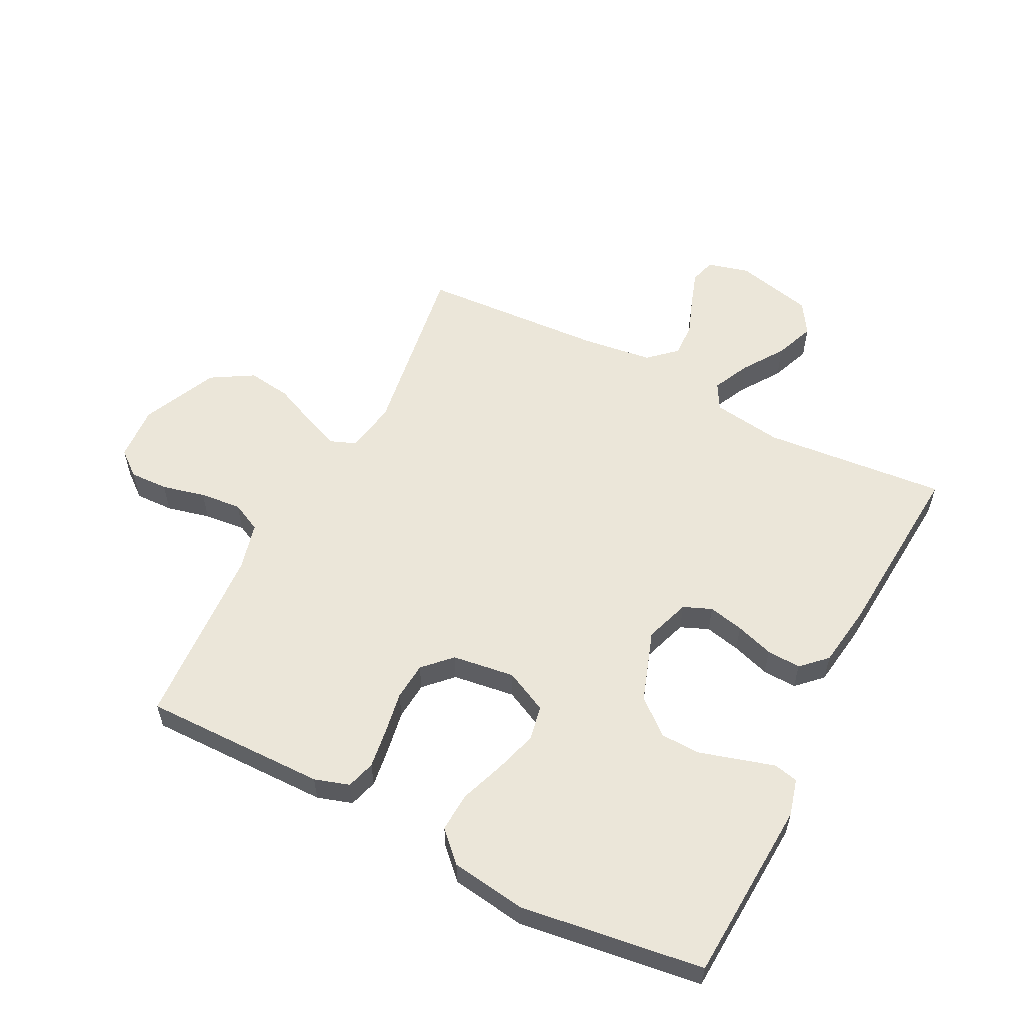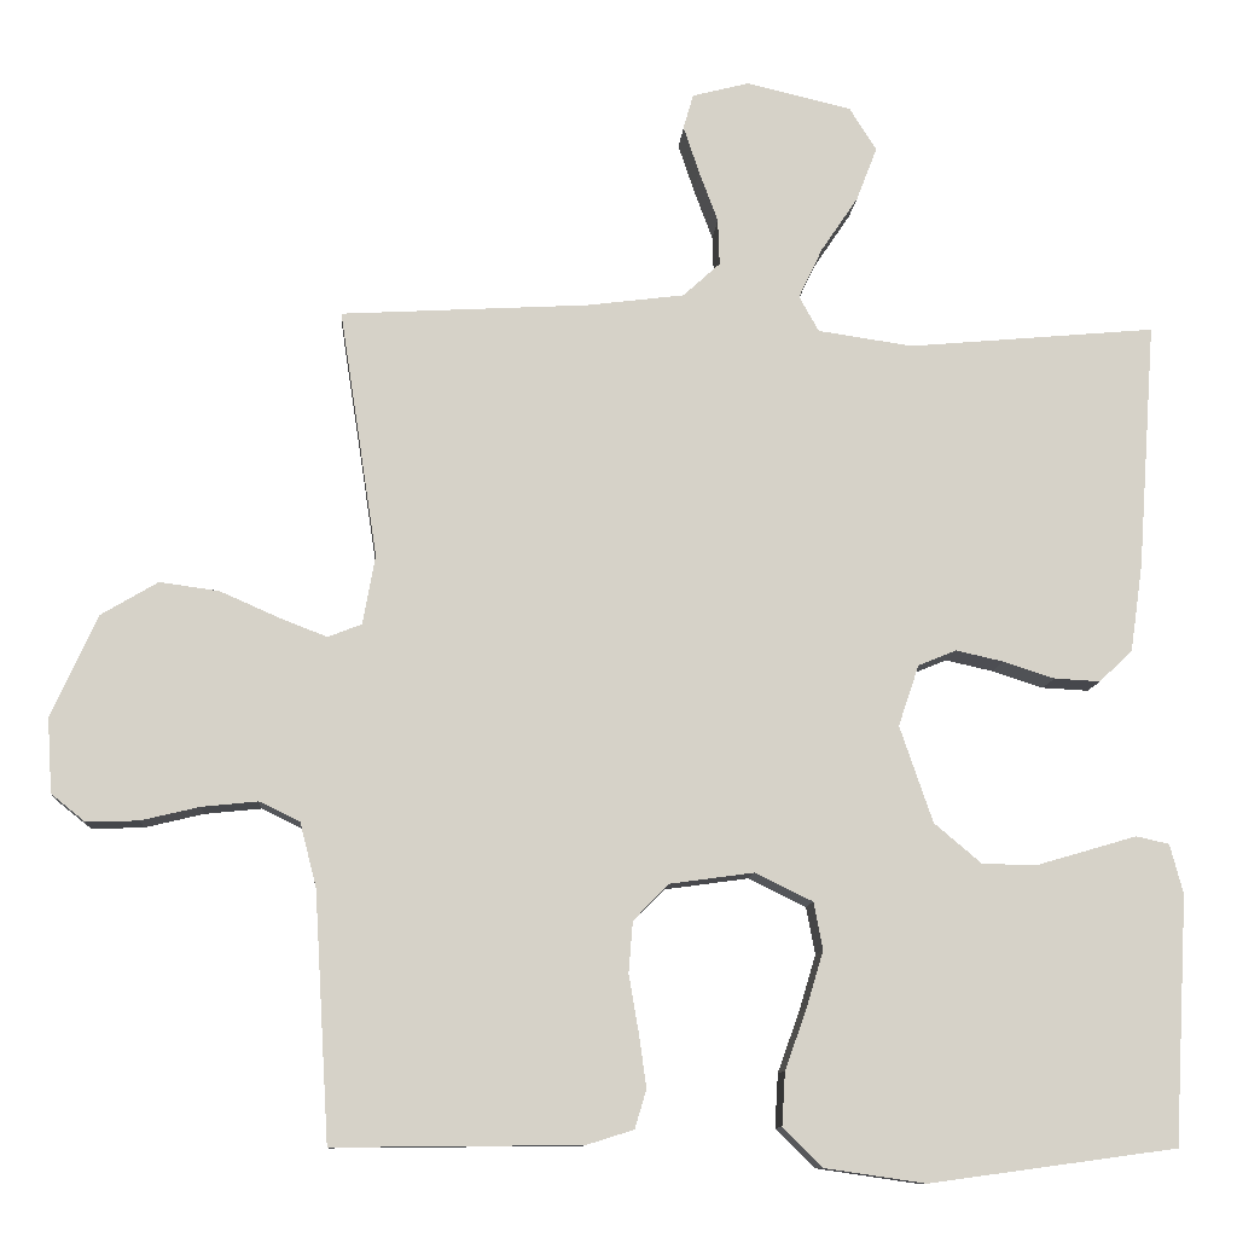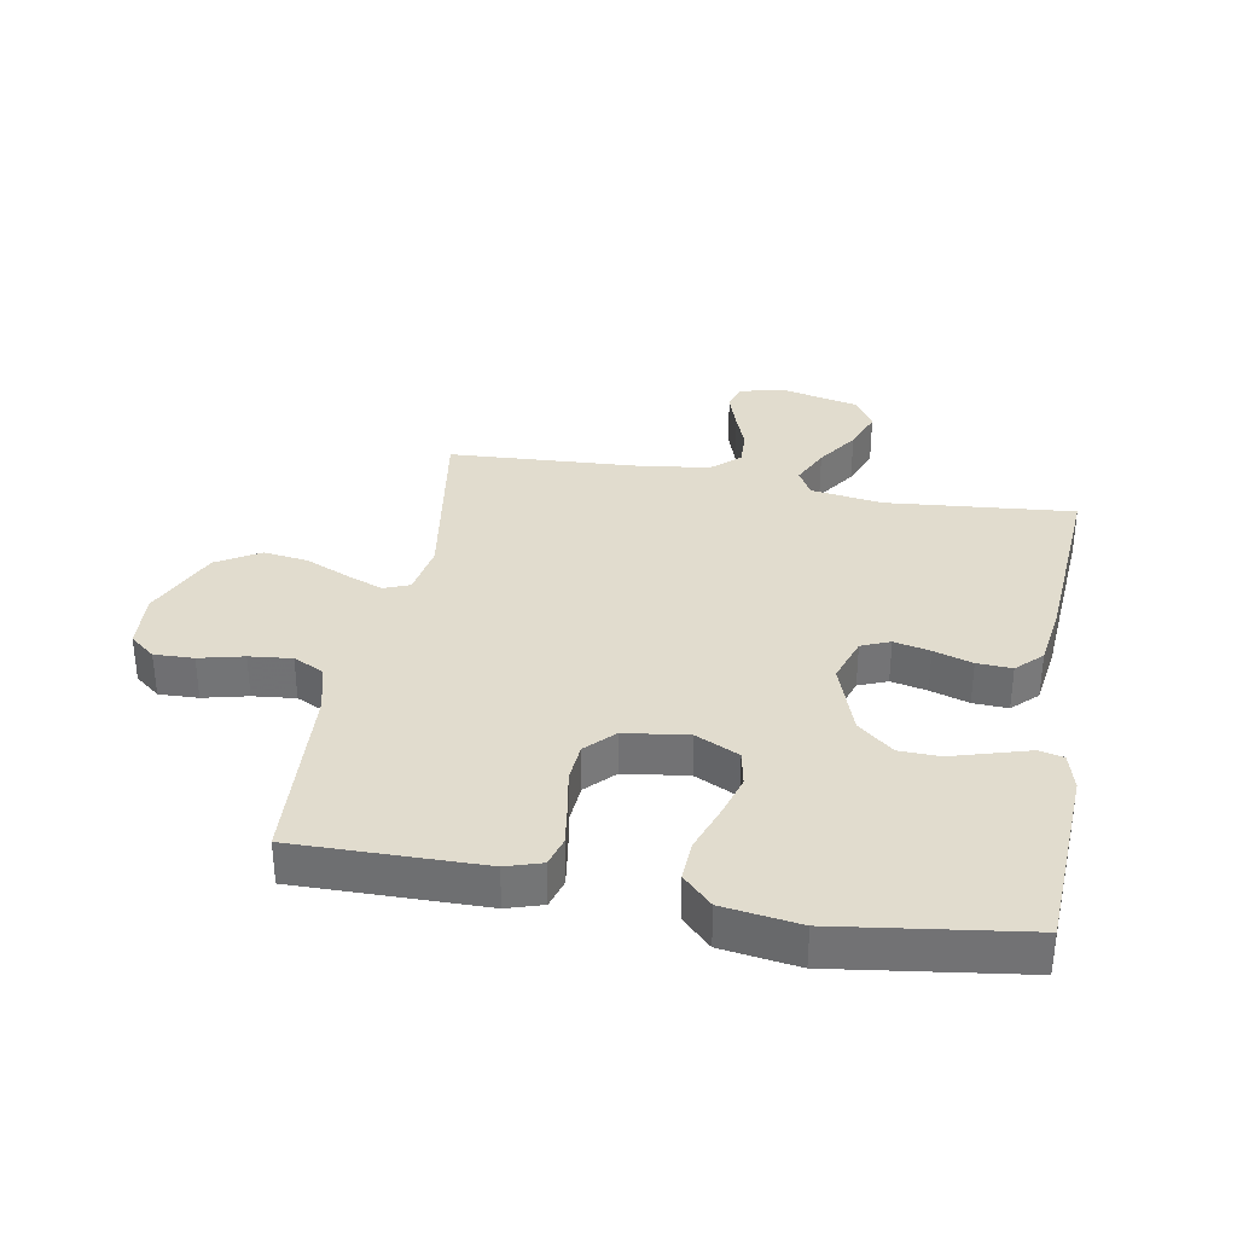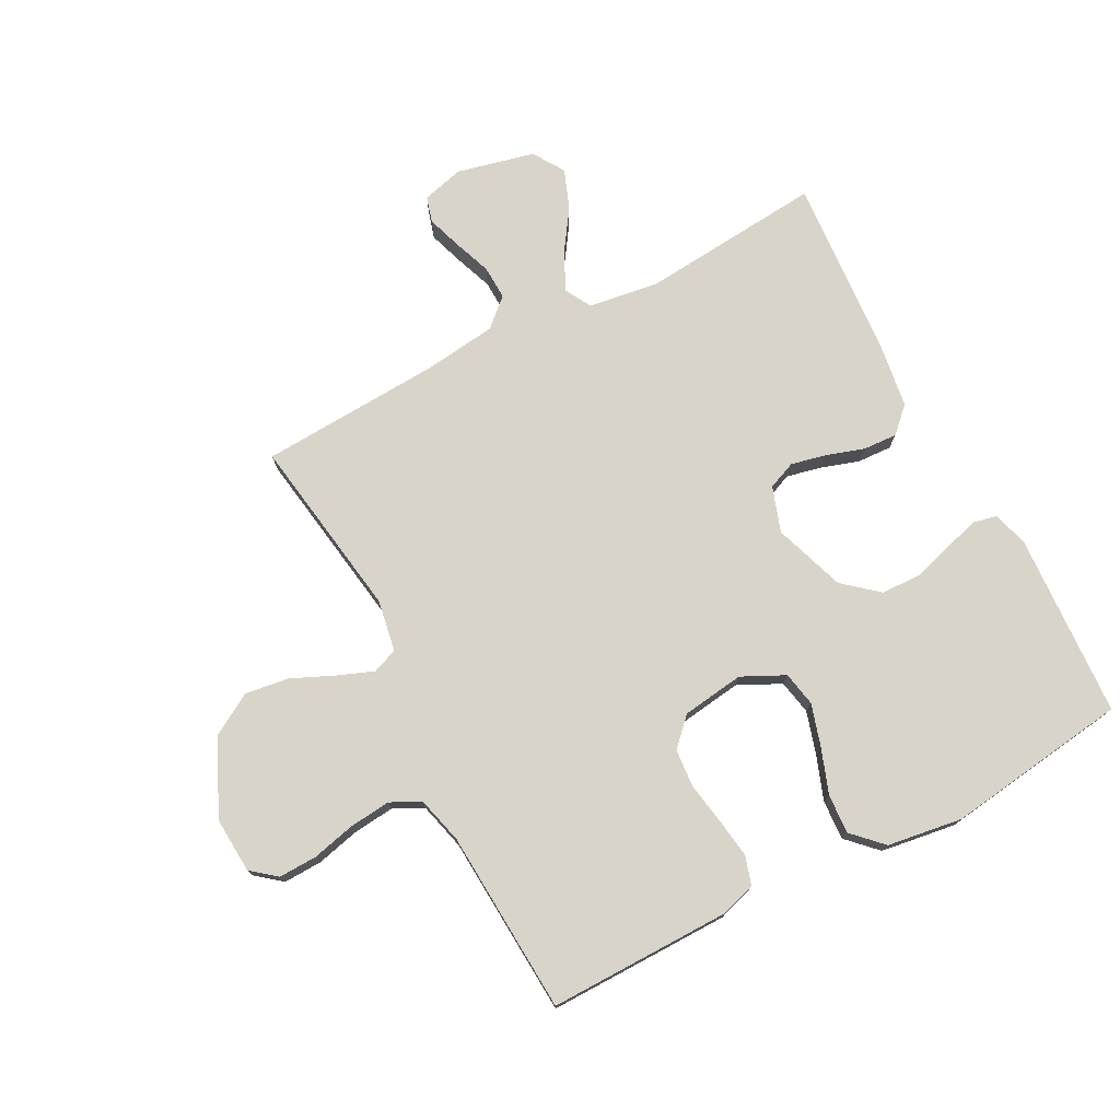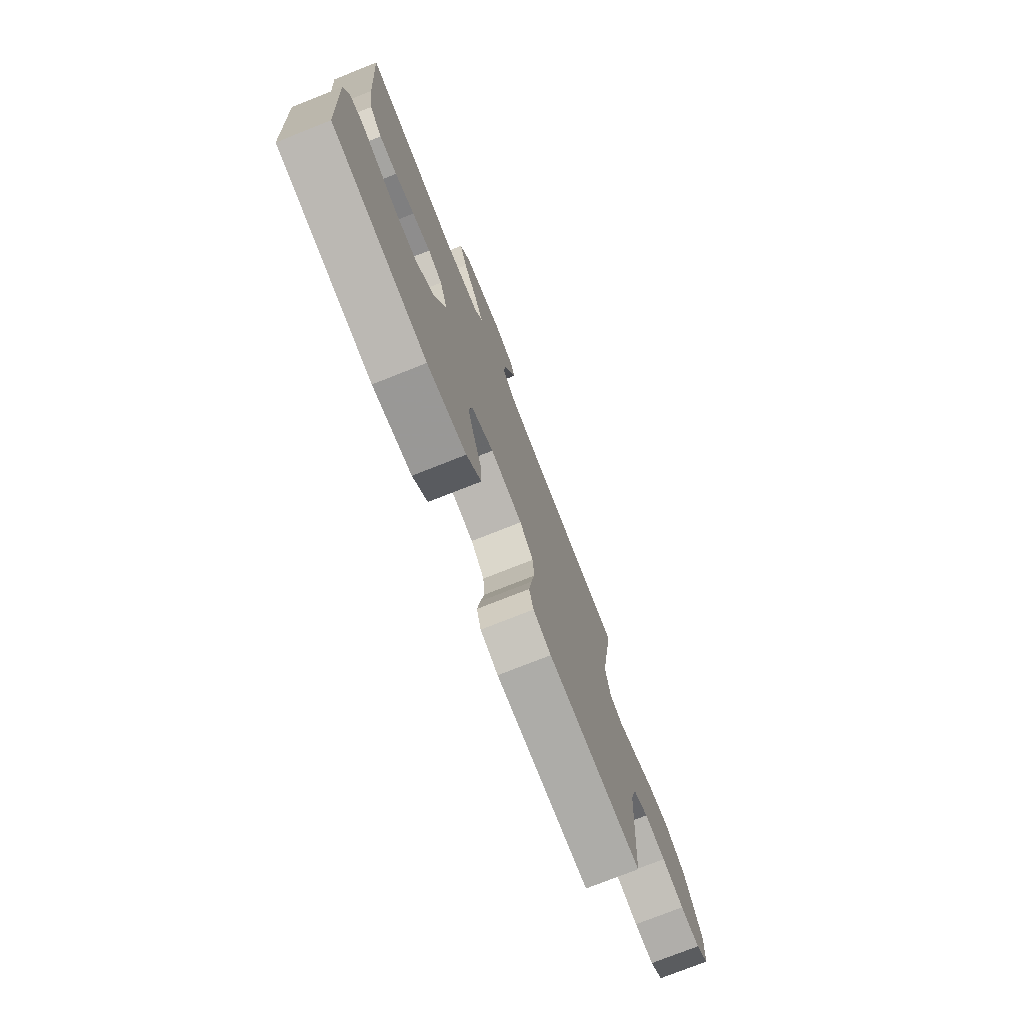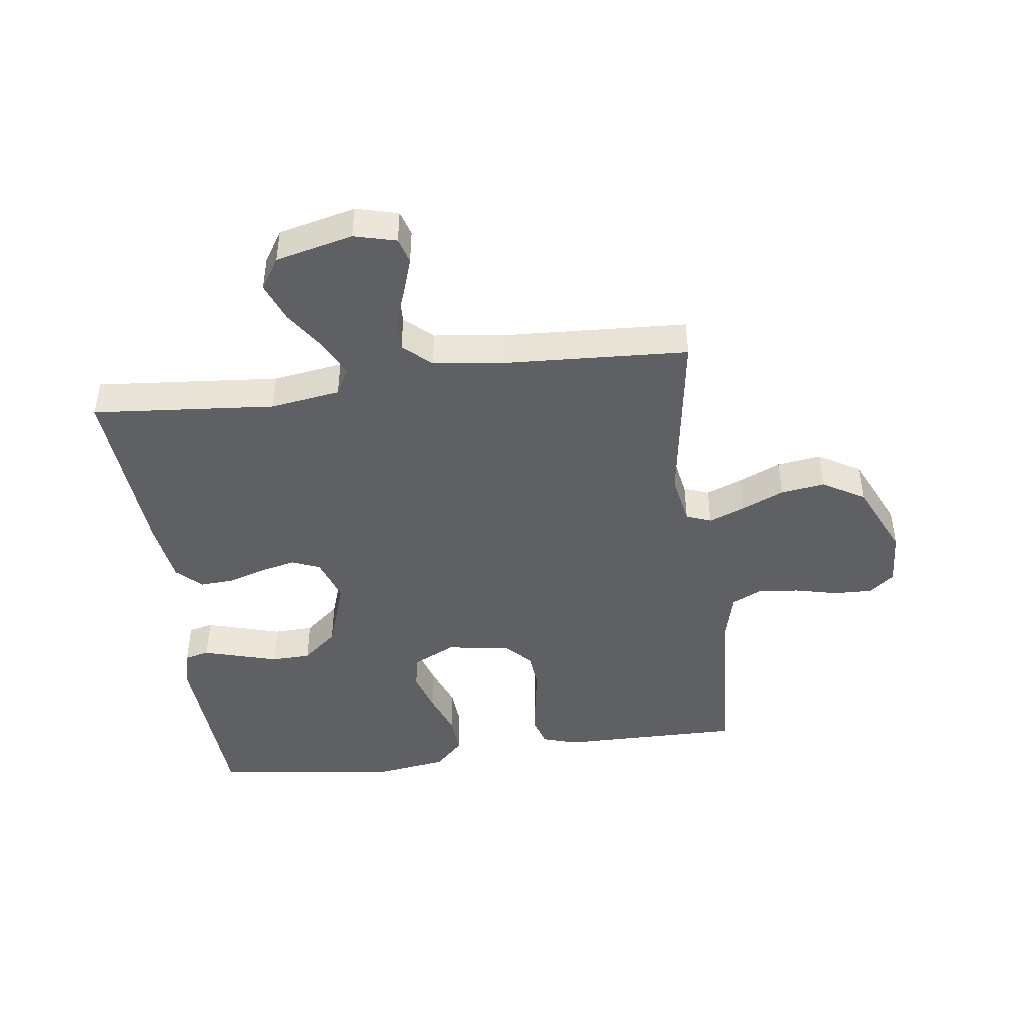
<metadata>
{"format":"obj","ext":"obj","renderer":"f3d","projection":"perspective","resolution":1024,"background":"white","views":[{"elev":57.0,"azim":-152.9,"up":"+Y"},{"elev":-10.6,"azim":176.0,"up":"+Z"},{"elev":34.1,"azim":-169.9,"up":"+Y"},{"elev":75.5,"azim":152.3,"up":"+Y"},{"elev":-76.1,"azim":-68.4,"up":"+Z"},{"elev":-44.5,"azim":7.7,"up":"+Y"}]}
</metadata>
<code>
v -0.5 0.07 0.5
v -0.2 0.07 0.473
v -0.085 0.07 0.49
v -0.061 0.07 0.533
v -0.09 0.07 0.594
v -0.135 0.07 0.661
v -0.16 0.07 0.726
v -0.127 0.07 0.778
v 0 0.07 0.808
v 0.069 0.07 0.79
v 0.081 0.07 0.748
v 0.062 0.07 0.691
v 0.039 0.07 0.629
v 0.037 0.07 0.573
v 0.082 0.07 0.532
v 0.2 0.07 0.517
v 0.5 0.07 0.5
v 0.454 0.07 0.2
v 0.469 0.07 0.116
v 0.51 0.07 0.1
v 0.569 0.07 0.123
v 0.639 0.07 0.154
v 0.711 0.07 0.164
v 0.78 0.07 0.123
v 0.836 0.07 0
v 0.83 0.07 -0.091
v 0.789 0.07 -0.124
v 0.726 0.07 -0.122
v 0.655 0.07 -0.105
v 0.587 0.07 -0.098
v 0.538 0.07 -0.122
v 0.518 0.07 -0.2
v 0.5 0.07 -0.5
v 0.2 0.07 -0.497
v 0.143 0.07 -0.479
v 0.129 0.07 -0.432
v 0.138 0.07 -0.368
v 0.15 0.07 -0.298
v 0.145 0.07 -0.236
v 0.102 0.07 -0.192
v 0 0.07 -0.178
v -0.07 0.07 -0.212
v -0.081 0.07 -0.269
v -0.06 0.07 -0.339
v -0.034 0.07 -0.411
v -0.03 0.07 -0.476
v -0.077 0.07 -0.523
v -0.2 0.07 -0.541
v -0.5 0.07 -0.5
v -0.517 0.07 -0.2
v -0.501 0.07 -0.14
v -0.461 0.07 -0.131
v -0.403 0.07 -0.148
v -0.338 0.07 -0.167
v -0.273 0.07 -0.165
v -0.216 0.07 -0.117
v -0.176 0.07 0
v -0.201 0.07 0.074
v -0.247 0.07 0.093
v -0.305 0.07 0.08
v -0.367 0.07 0.06
v -0.423 0.07 0.057
v -0.463 0.07 0.096
v -0.478 0.07 0.2
v -0.5 0 0.5
v -0.2 0 0.473
v -0.085 0 0.49
v -0.061 0 0.533
v -0.09 0 0.594
v -0.135 0 0.661
v -0.16 0 0.726
v -0.127 0 0.778
v 0 0 0.808
v 0.069 0 0.79
v 0.081 0 0.748
v 0.062 0 0.691
v 0.039 0 0.629
v 0.037 0 0.573
v 0.082 0 0.532
v 0.2 0 0.517
v 0.5 0 0.5
v 0.454 0 0.2
v 0.469 0 0.116
v 0.51 0 0.1
v 0.569 0 0.123
v 0.639 0 0.154
v 0.711 0 0.164
v 0.78 0 0.123
v 0.836 0 0
v 0.83 0 -0.091
v 0.789 0 -0.124
v 0.726 0 -0.122
v 0.655 0 -0.105
v 0.587 0 -0.098
v 0.538 0 -0.122
v 0.518 0 -0.2
v 0.5 0 -0.5
v 0.2 0 -0.497
v 0.143 0 -0.479
v 0.129 0 -0.432
v 0.138 0 -0.368
v 0.15 0 -0.298
v 0.145 0 -0.236
v 0.102 0 -0.192
v 0 0 -0.178
v -0.07 0 -0.212
v -0.081 0 -0.269
v -0.06 0 -0.339
v -0.034 0 -0.411
v -0.03 0 -0.476
v -0.077 0 -0.523
v -0.2 0 -0.541
v -0.5 0 -0.5
v -0.517 0 -0.2
v -0.501 0 -0.14
v -0.461 0 -0.131
v -0.403 0 -0.148
v -0.338 0 -0.167
v -0.273 0 -0.165
v -0.216 0 -0.117
v -0.176 0 0
v -0.201 0 0.074
v -0.247 0 0.093
v -0.305 0 0.08
v -0.367 0 0.06
v -0.423 0 0.057
v -0.463 0 0.096
v -0.478 0 0.2
f 64 1 2
f 63 64 2
f 62 63 2
f 61 62 2
f 60 61 2
f 59 60 2 3
f 58 59 3 4
f 57 58 4
f 51 52 53
f 50 51 53
f 49 50 53
f 48 49 53
f 47 48 53
f 46 47 53
f 45 46 53
f 44 45 53
f 43 44 53 54
f 42 43 54 55
f 36 37 38
f 35 36 38
f 34 35 38
f 33 34 38
f 32 33 38
f 31 32 38 39
f 30 31 39 40
f 27 28 29
f 26 27 29
f 25 26 29
f 24 25 29
f 23 24 29
f 22 23 29
f 21 22 29
f 20 21 29 30
f 30 40 41
f 20 30 41
f 19 20 41
f 16 17 18
f 19 41 42
f 18 19 42
f 16 18 42
f 15 16 42
f 11 12 13
f 10 11 13
f 9 10 13
f 8 9 13
f 7 8 13
f 6 7 13
f 5 6 13
f 4 5 13 14
f 42 55 56
f 42 56 57
f 15 42 57
f 14 15 57
f 4 14 57
f 66 65 128
f 66 128 127
f 66 127 126
f 66 126 125
f 66 125 124
f 67 66 124 123
f 68 67 123 122
f 68 122 121
f 117 116 115
f 117 115 114
f 117 114 113
f 117 113 112
f 117 112 111
f 117 111 110
f 117 110 109
f 117 109 108
f 118 117 108 107
f 119 118 107 106
f 102 101 100
f 102 100 99
f 102 99 98
f 102 98 97
f 102 97 96
f 103 102 96 95
f 104 103 95 94
f 93 92 91
f 93 91 90
f 93 90 89
f 93 89 88
f 93 88 87
f 93 87 86
f 93 86 85
f 94 93 85 84
f 105 104 94
f 105 94 84
f 105 84 83
f 82 81 80
f 106 105 83
f 106 83 82
f 106 82 80
f 106 80 79
f 77 76 75
f 77 75 74
f 77 74 73
f 77 73 72
f 77 72 71
f 77 71 70
f 77 70 69
f 78 77 69 68
f 120 119 106
f 121 120 106
f 121 106 79
f 121 79 78
f 121 78 68
f 1 65 66 2
f 2 66 67 3
f 3 67 68 4
f 4 68 69 5
f 5 69 70 6
f 6 70 71 7
f 7 71 72 8
f 8 72 73 9
f 9 73 74 10
f 10 74 75 11
f 11 75 76 12
f 12 76 77 13
f 13 77 78 14
f 14 78 79 15
f 15 79 80 16
f 16 80 81 17
f 17 81 82 18
f 18 82 83 19
f 19 83 84 20
f 20 84 85 21
f 21 85 86 22
f 22 86 87 23
f 23 87 88 24
f 24 88 89 25
f 25 89 90 26
f 26 90 91 27
f 27 91 92 28
f 28 92 93 29
f 29 93 94 30
f 30 94 95 31
f 31 95 96 32
f 32 96 97 33
f 33 97 98 34
f 34 98 99 35
f 35 99 100 36
f 36 100 101 37
f 37 101 102 38
f 38 102 103 39
f 39 103 104 40
f 40 104 105 41
f 41 105 106 42
f 42 106 107 43
f 43 107 108 44
f 44 108 109 45
f 45 109 110 46
f 46 110 111 47
f 47 111 112 48
f 48 112 113 49
f 49 113 114 50
f 50 114 115 51
f 51 115 116 52
f 52 116 117 53
f 53 117 118 54
f 54 118 119 55
f 55 119 120 56
f 56 120 121 57
f 57 121 122 58
f 58 122 123 59
f 59 123 124 60
f 60 124 125 61
f 61 125 126 62
f 62 126 127 63
f 63 127 128 64
f 64 128 65 1

</code>
